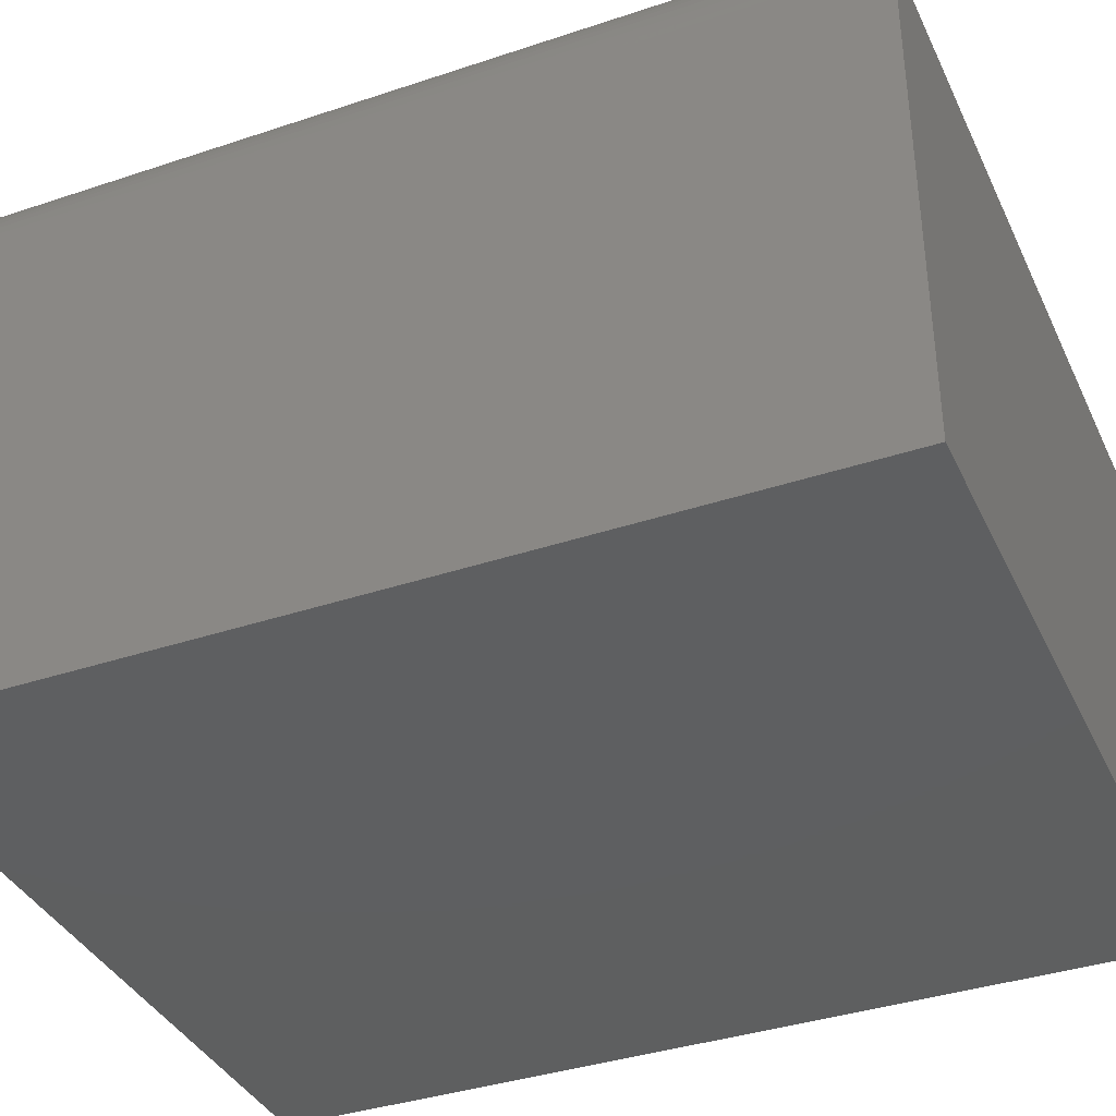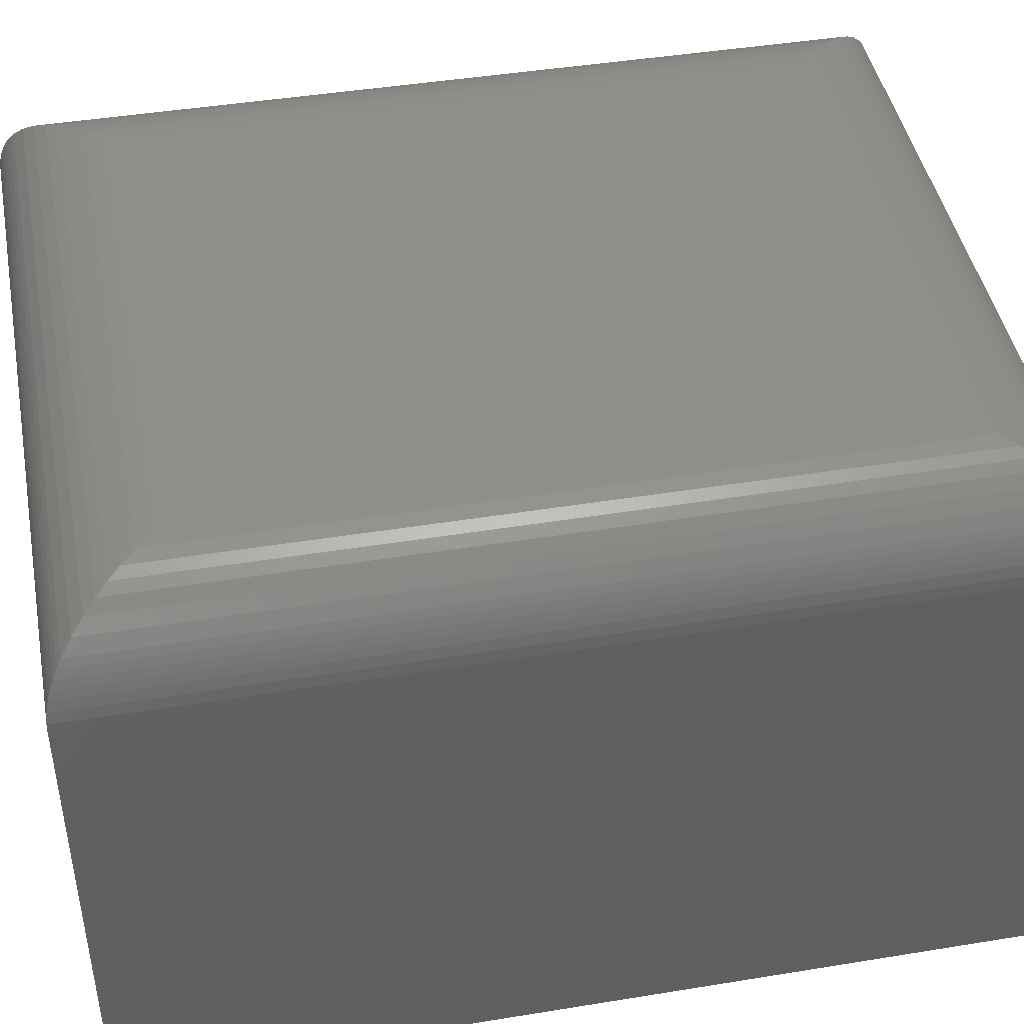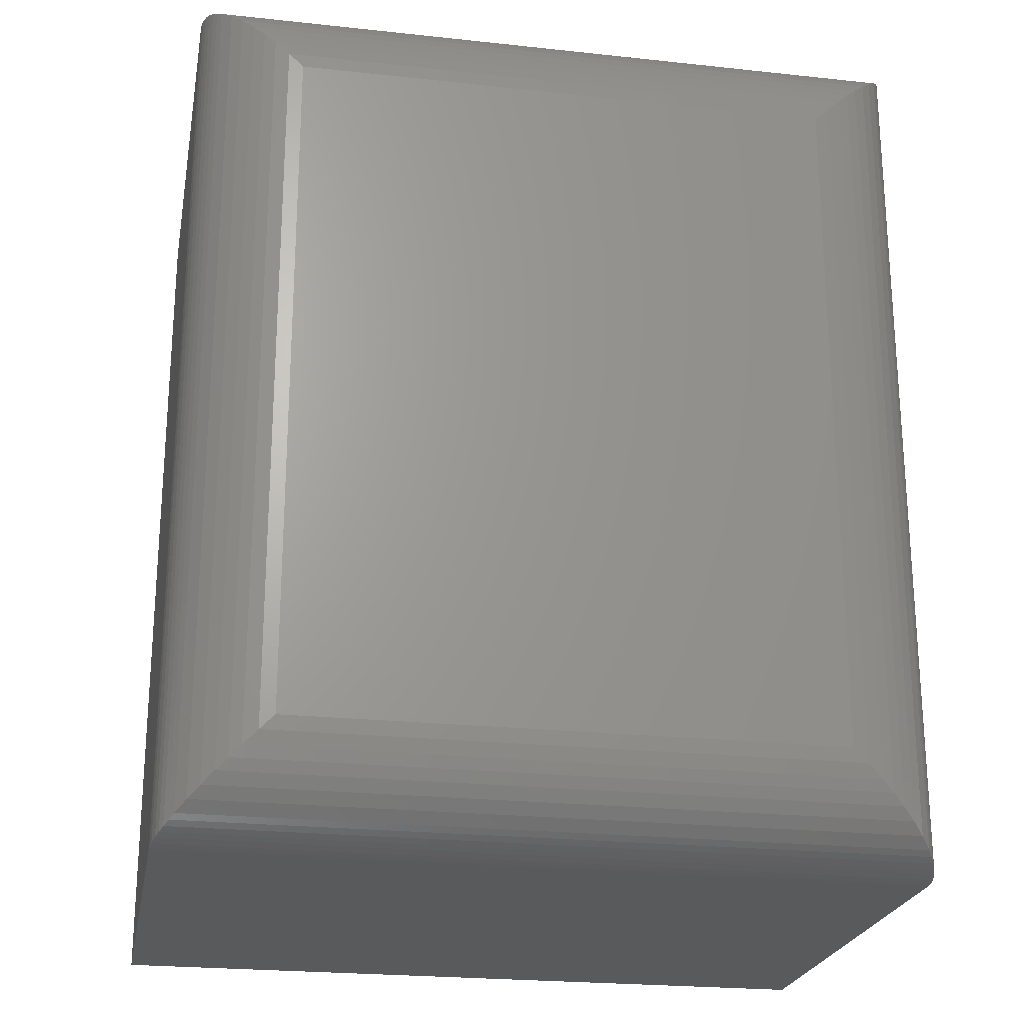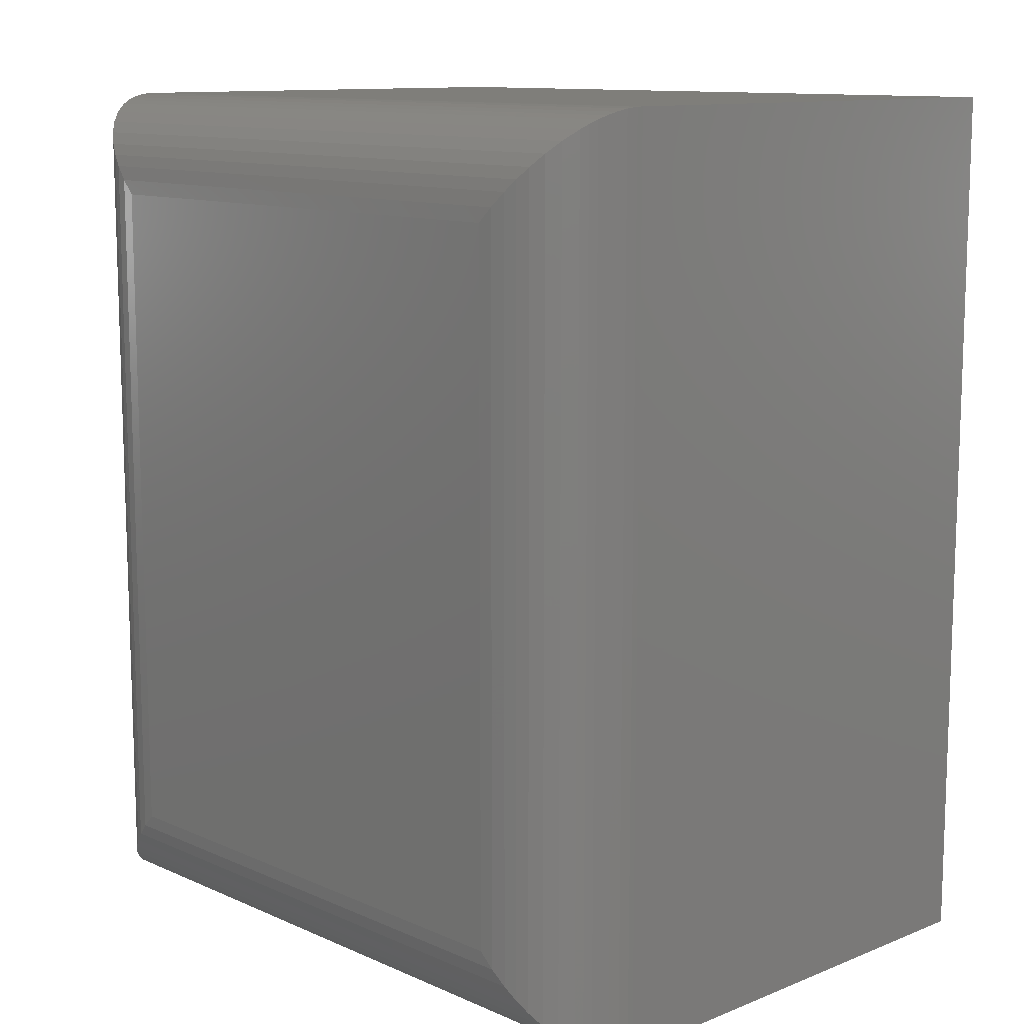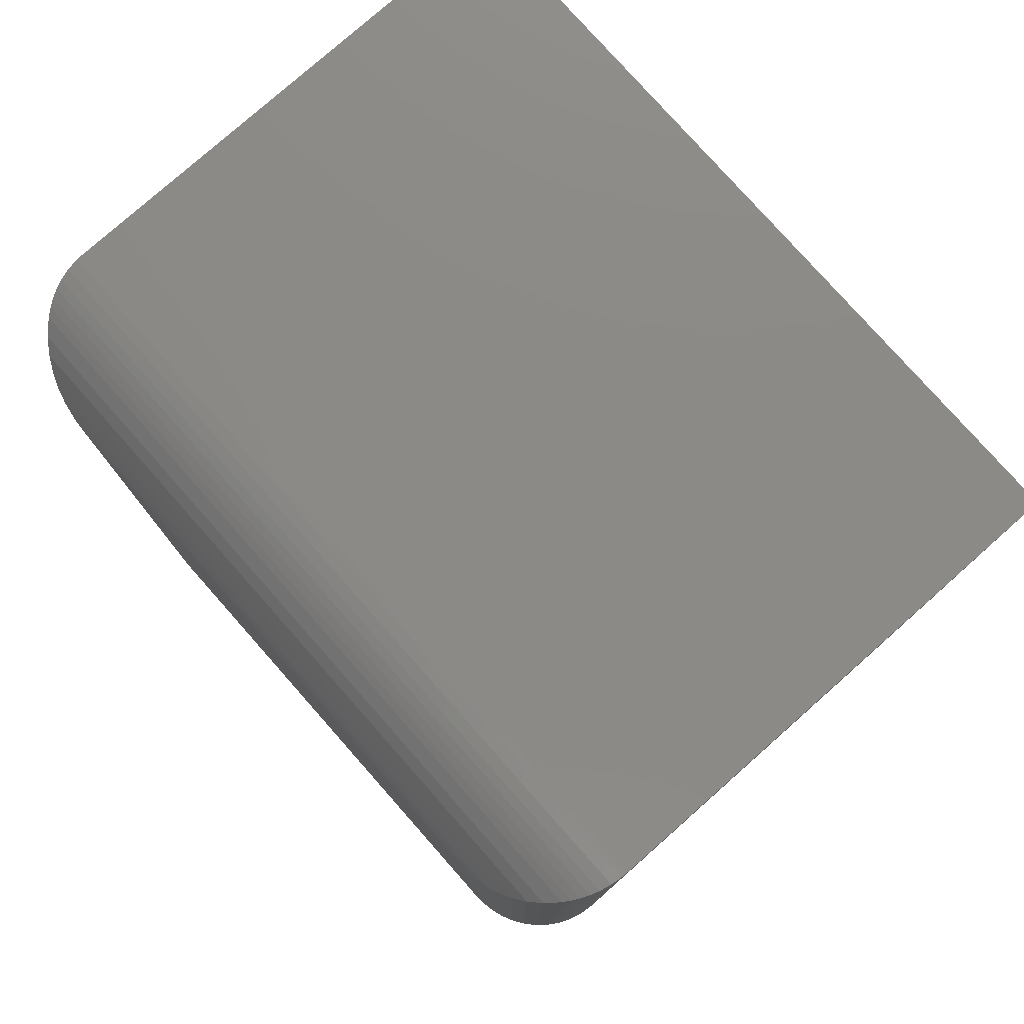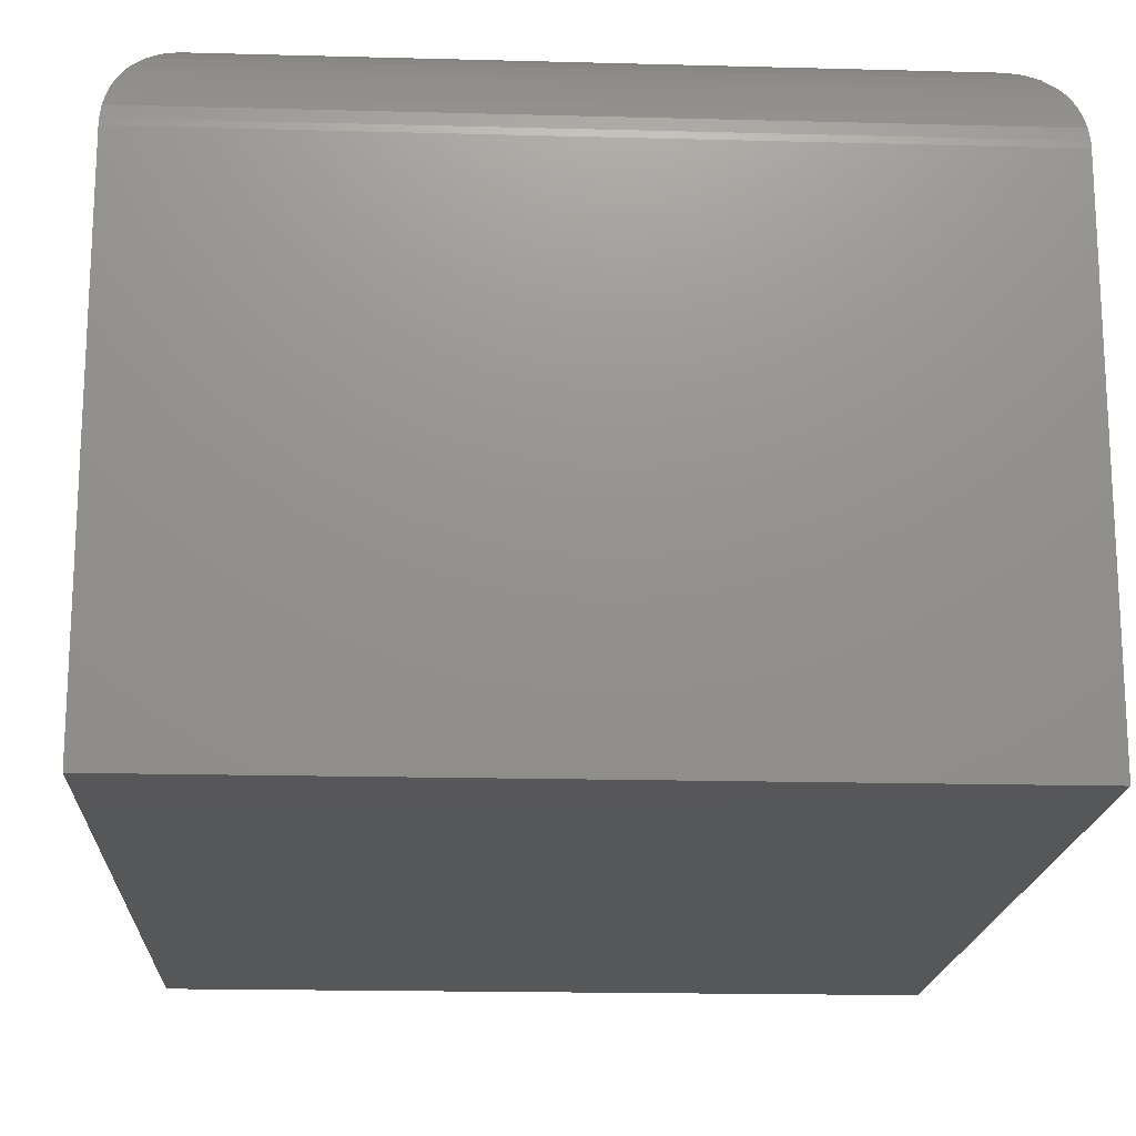
<metadata>
{"format":"stl","ext":"stl","renderer":"f3d","projection":"perspective","resolution":1024,"background":"white","views":[{"elev":-37.5,"azim":113.2,"up":"+Y"},{"elev":44.2,"azim":79.2,"up":"+Y"},{"elev":-23.3,"azim":169.6,"up":"+Z"},{"elev":11.5,"azim":-133.6,"up":"+Z"},{"elev":78.6,"azim":-131.5,"up":"+Z"},{"elev":-17.8,"azim":-3.0,"up":"+Y"}]}
</metadata>
<code>
# stl→obj: 64 verts, 124 faces
v -0.625 0 0.75
v 0 0 0.75
v -0.625 0.4141 0.75
v 0 0.4141 0.75
v -0.625 0 0
v -0.625 0.4141 0
v 0 0 0
v 0 0.4141 0
v -0.08594 0.5 0.08594
v -0.5391 0.5 0.08594
v -0.08594 0.5 0.6641
v -0.5391 0.5 0.6641
v -0.6248 0.4194 0.0001656
v -0.6237 0.429 0.7487
v -0.6237 0.429 0.001307
v -0.6215 0.4382 0.7465
v -0.6215 0.4382 0.003467
v -0.6191 0.4452 0.7441
v -0.6191 0.4452 0.005855
v -0.6162 0.4519 0.7412
v -0.6162 0.4519 0.008772
v -0.6129 0.4581 0.7379
v -0.6129 0.4581 0.01215
v -0.6091 0.4639 0.7341
v -0.6091 0.4639 0.0159
v -0.6248 0.4194 0.7498
v -0.6007 0.474 0.02431
v -0.6007 0.474 0.7257
v -0.5915 0.4821 0.03349
v -0.5915 0.4821 0.7165
v -0.5817 0.4887 0.0433
v -0.5817 0.4887 0.7067
v -0.5724 0.4932 0.05255
v -0.5724 0.4932 0.6974
v -0.5629 0.4966 0.688
v -0.5512 0.4991 0.6762
v -0.5512 0.4991 0.0738
v -0.563 0.4966 0.06205
v -0.06205 0.4966 0.6879
v -0.05255 0.4932 0.6974
v -0.0159 0.4639 0.7341
v -0.01214 0.4581 0.7379
v -0.008767 0.4519 0.7412
v -0.005854 0.4452 0.7441
v -0.003467 0.4382 0.7465
v -0.001306 0.429 0.7487
v -0.0738 0.4991 0.6762
v -0.0433 0.4887 0.7067
v -0.03349 0.4821 0.7165
v -0.02431 0.474 0.7257
v -0.0001656 0.4194 0.7498
v -0.06205 0.4966 0.06205
v -0.05255 0.4932 0.05255
v -0.0159 0.4639 0.0159
v -0.01215 0.4581 0.01214
v -0.008772 0.4519 0.008767
v -0.005855 0.4452 0.005854
v -0.003467 0.4382 0.003467
v -0.001307 0.429 0.001306
v -0.0738 0.4991 0.0738
v -0.0433 0.4887 0.0433
v -0.03349 0.4821 0.03349
v -0.02431 0.474 0.02431
v -0.0001656 0.4194 0.0001656
f 1 2 3
f 3 2 4
f 5 6 7
f 7 6 8
f 6 5 3
f 3 5 1
f 9 10 11
f 11 10 12
f 7 8 2
f 2 8 4
f 13 14 15
f 15 14 16
f 15 16 17
f 17 16 18
f 17 18 19
f 19 18 20
f 19 20 21
f 21 20 22
f 21 22 23
f 23 22 24
f 23 24 25
f 6 3 13
f 13 3 26
f 13 26 14
f 25 24 27
f 27 24 28
f 27 28 29
f 29 28 30
f 29 30 31
f 31 30 32
f 31 32 33
f 33 32 34
f 33 34 35
f 12 10 36
f 36 10 37
f 36 37 35
f 35 37 38
f 35 38 33
f 39 34 40
f 41 22 42
f 42 22 20
f 42 20 43
f 43 20 18
f 43 18 44
f 44 18 16
f 44 16 45
f 45 16 14
f 45 14 46
f 46 14 26
f 11 12 47
f 47 12 36
f 47 36 39
f 39 36 35
f 39 35 34
f 40 34 48
f 48 34 32
f 48 32 49
f 49 32 30
f 49 30 50
f 50 30 28
f 50 28 41
f 41 28 24
f 41 24 22
f 3 4 26
f 26 4 51
f 26 51 46
f 52 40 53
f 54 42 55
f 55 42 43
f 55 43 56
f 56 43 44
f 56 44 57
f 57 44 45
f 57 45 58
f 58 45 46
f 58 46 59
f 59 46 51
f 9 11 60
f 60 11 47
f 60 47 52
f 52 47 39
f 52 39 40
f 53 40 61
f 61 40 48
f 61 48 62
f 62 48 49
f 62 49 63
f 63 49 50
f 63 50 54
f 54 50 41
f 54 41 42
f 4 8 51
f 51 8 64
f 51 64 59
f 64 15 59
f 59 15 17
f 59 17 58
f 58 17 19
f 58 19 57
f 57 19 21
f 57 21 56
f 56 21 23
f 56 23 55
f 55 23 25
f 55 25 54
f 8 6 64
f 64 6 13
f 64 13 15
f 54 25 63
f 63 25 27
f 63 27 62
f 62 27 29
f 62 29 61
f 61 29 31
f 61 31 53
f 53 31 33
f 53 33 38
f 10 9 37
f 37 9 60
f 37 60 38
f 38 60 52
f 38 52 53
f 5 7 1
f 1 7 2

</code>
